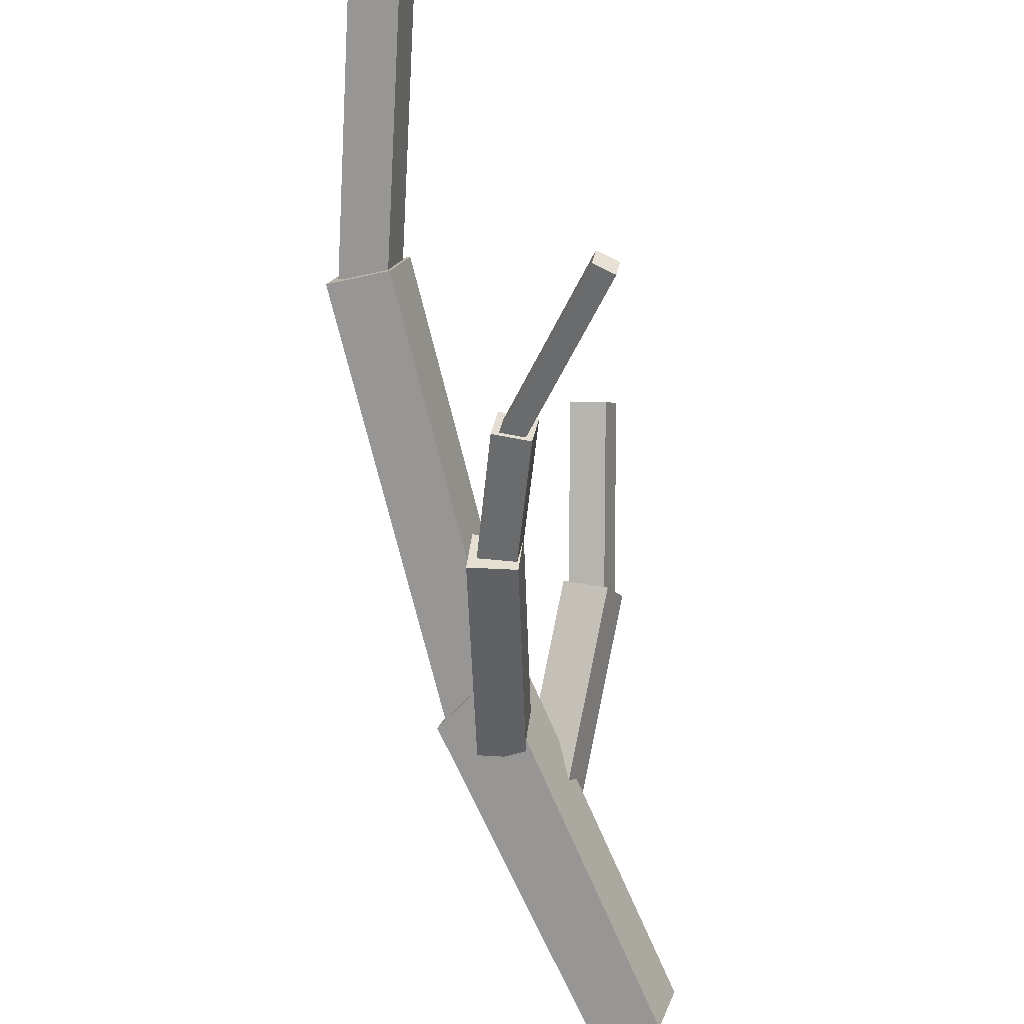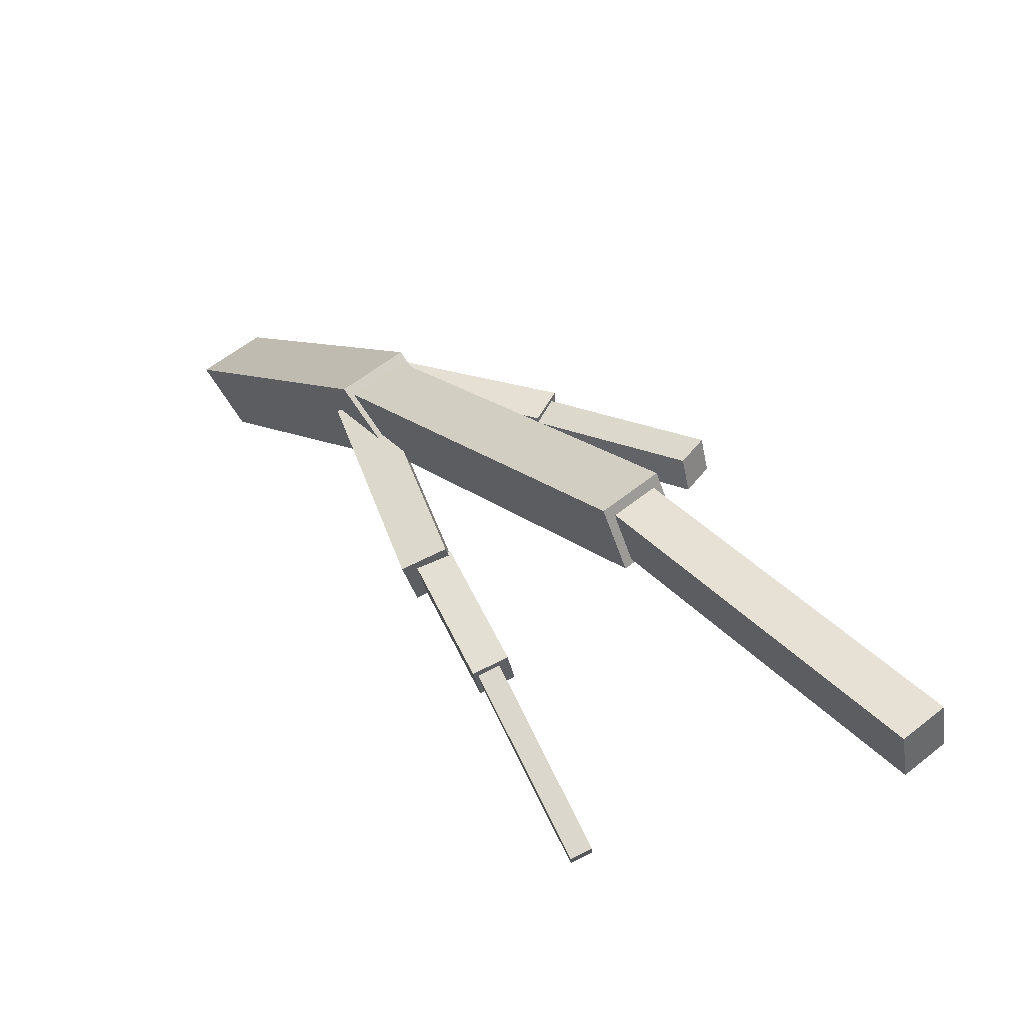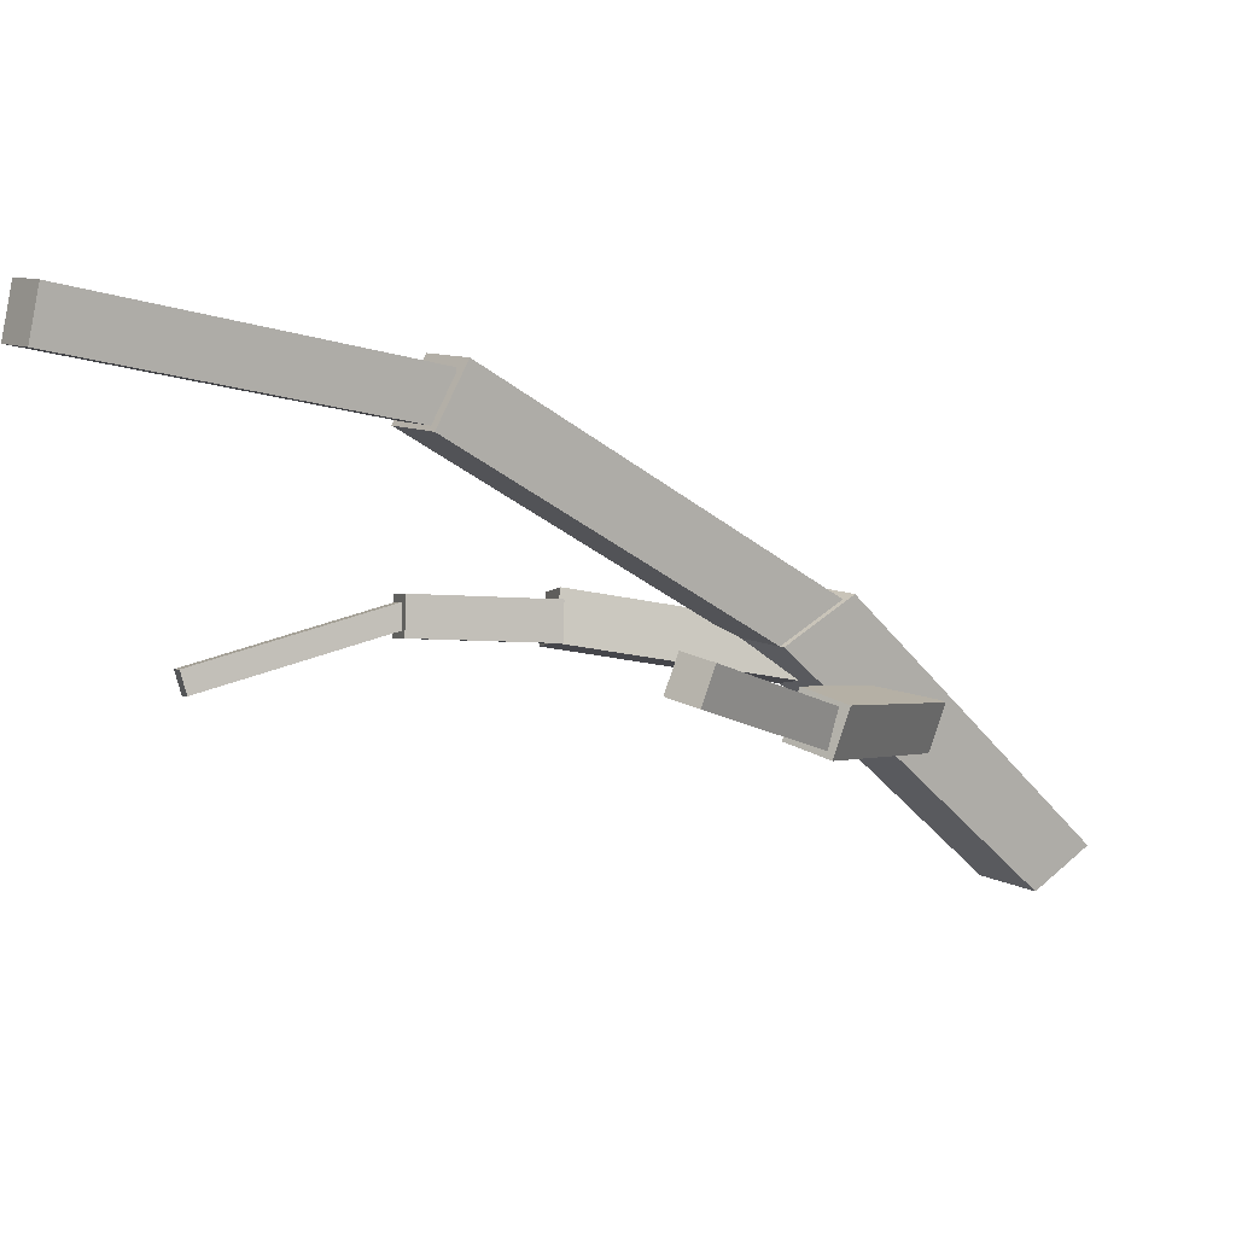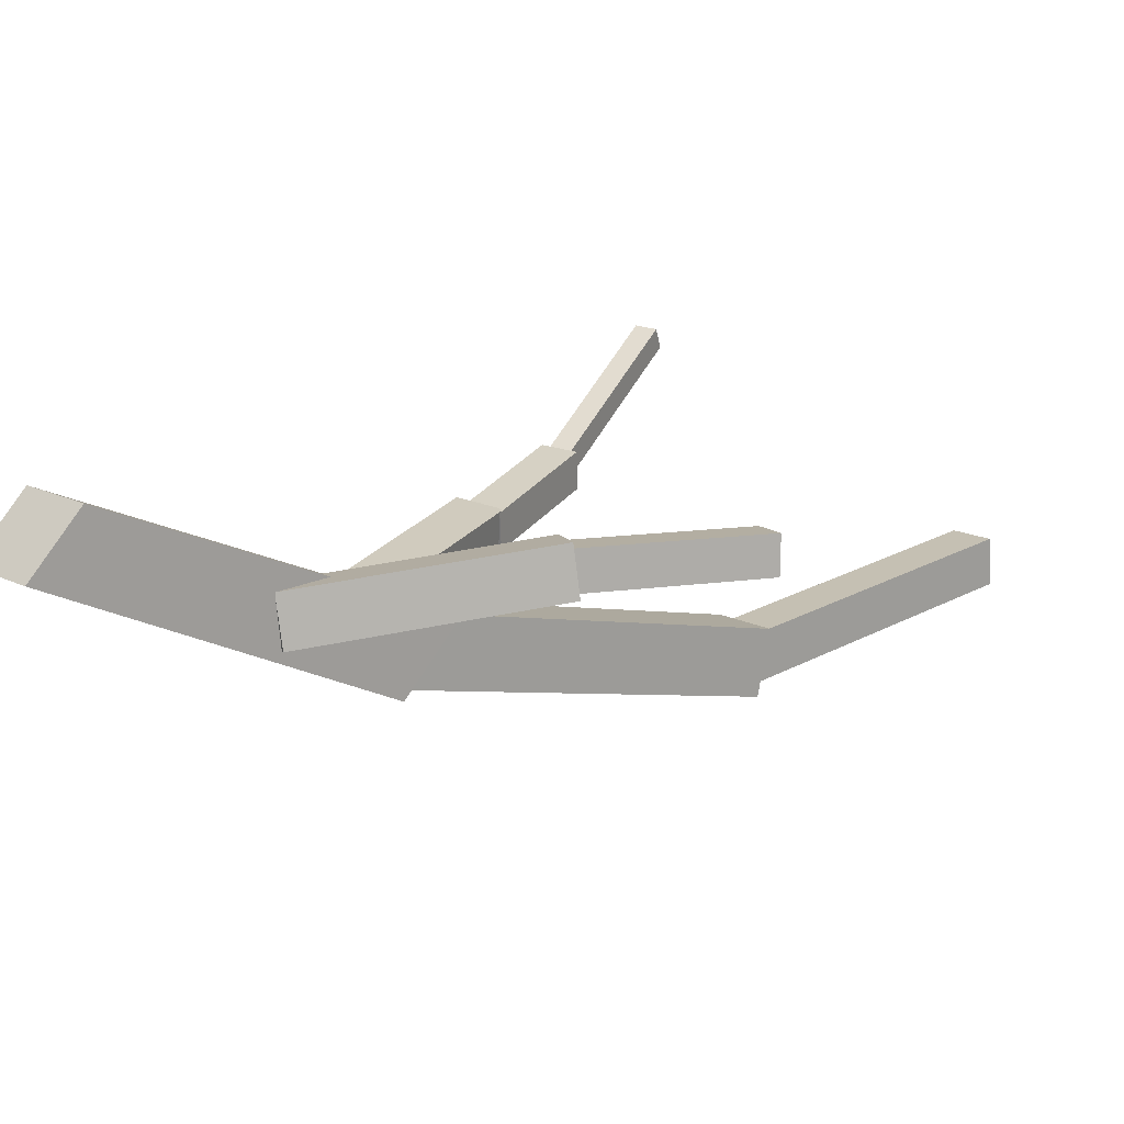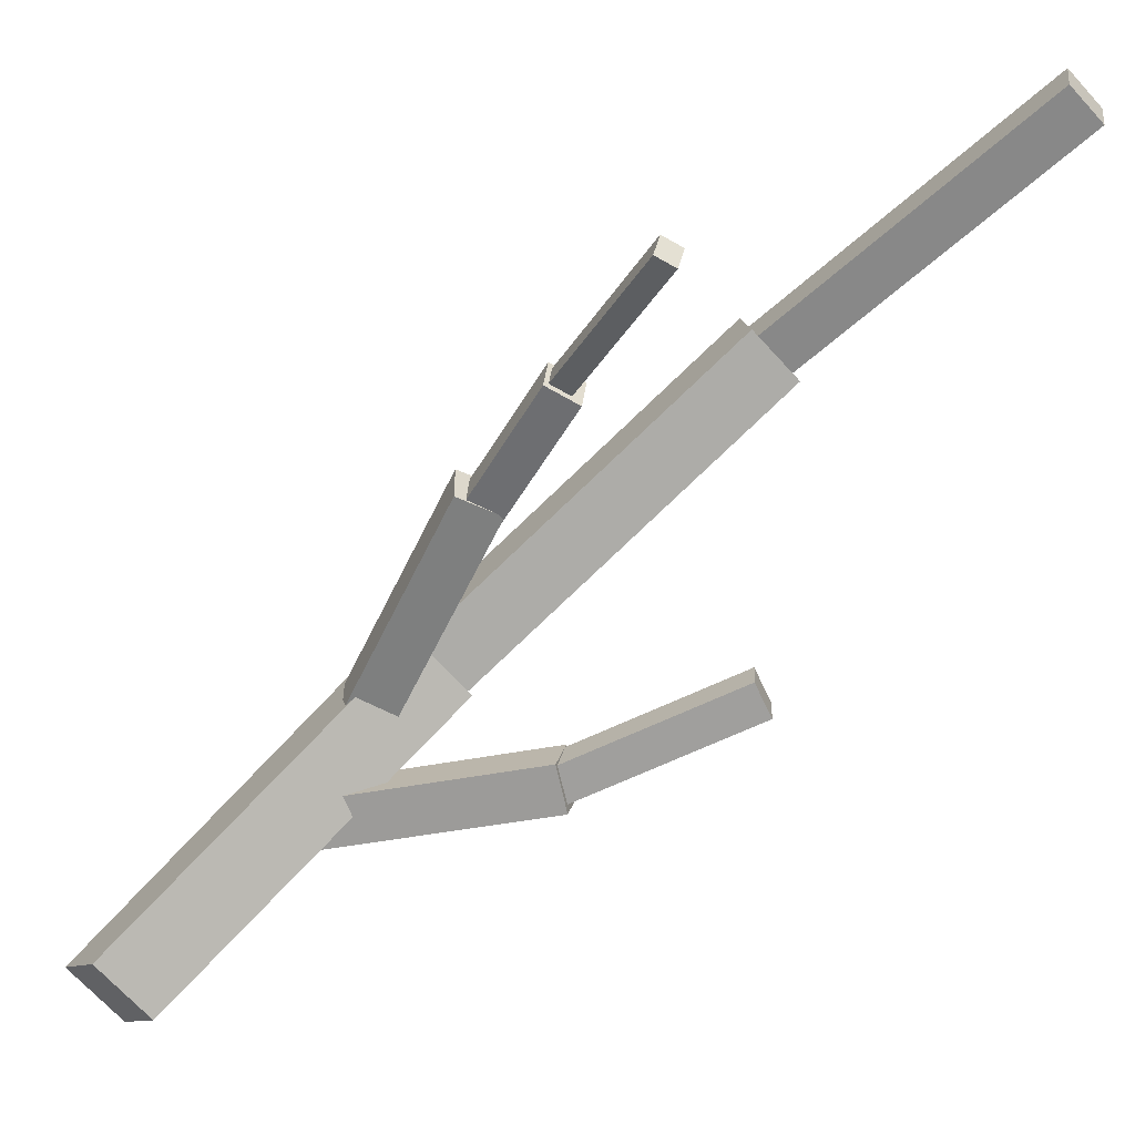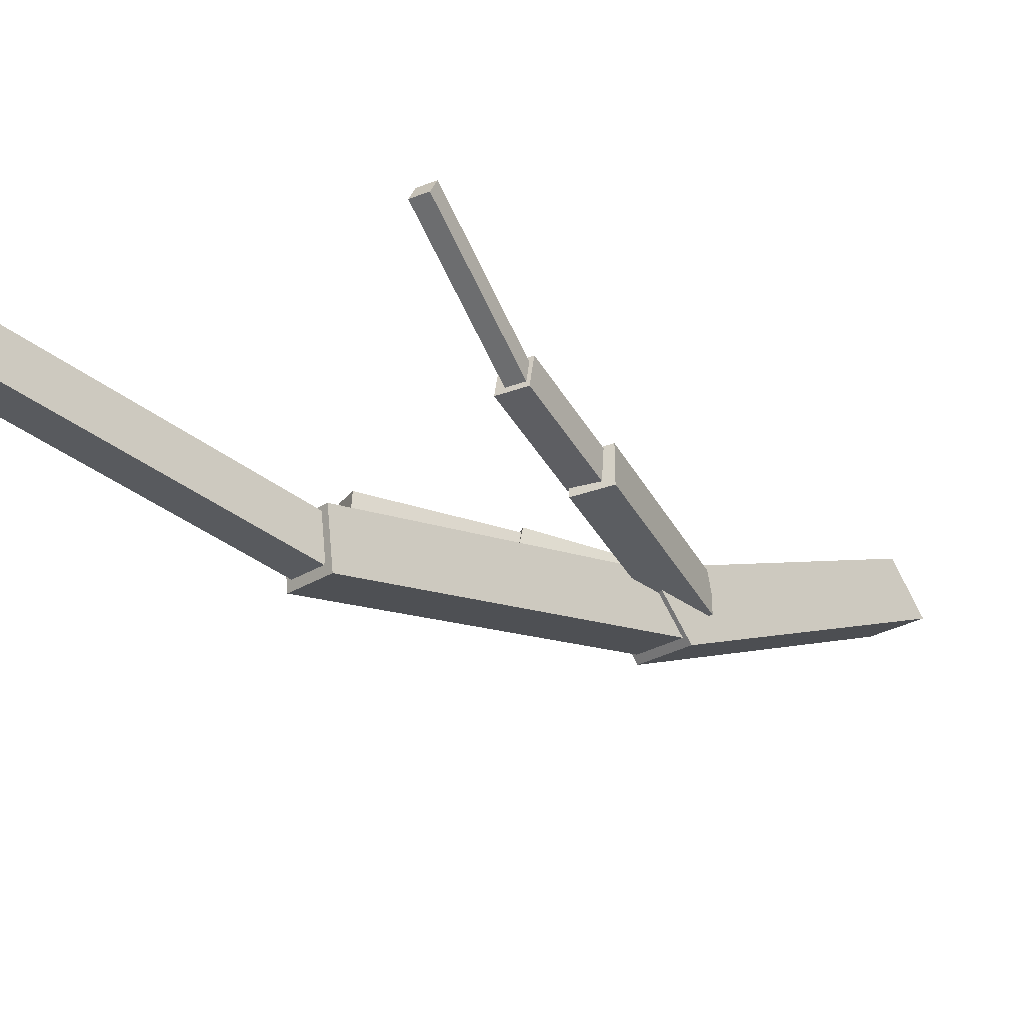
<metadata>
{"format":"obj","ext":"obj","renderer":"f3d","projection":"perspective","resolution":1024,"background":"white","views":[{"elev":65.2,"azim":-68.3,"up":"+Z"},{"elev":56.7,"azim":5.0,"up":"+Y"},{"elev":9.2,"azim":99.2,"up":"+Y"},{"elev":-62.5,"azim":12.0,"up":"+Z"},{"elev":34.9,"azim":16.4,"up":"+Z"},{"elev":49.7,"azim":-163.0,"up":"+Z"}]}
</metadata>
<code>
o cube
v -0.05753 0.6161 -0.1717
v -0.1717 0.6161 -0.05753
v -0.05219 0.532 0.06204
v 0.06204 0.532 -0.05219
v -0.5131 -0.02856 -0.3995
v -0.3995 -0.02856 -0.5131
v -0.6139 0.04565 -0.5003
v -0.5003 0.04565 -0.6139
f 1 2 3 4
f 4 3 5 6
f 5 7 8 6
f 2 7 5 3
f 1 4 6 8
f 1 8 7 2
o cube
v 0.5805 0.9708 0.4833
v -0.002882 0.4849 -0.1001
v -0.05322 0.6057 -0.1504
v 0.5302 1.092 0.4329
v 0.4833 0.9708 0.5805
v 0.4329 1.092 0.5302
v -0.1001 0.4849 -0.002882
v -0.1504 0.6057 -0.05322
f 9 10 11 12
f 13 9 12 14
f 15 13 14 16
f 10 15 16 11
f 16 14 12 11
f 10 9 13 15
o cube
v 1.074 1.139 1.004
v 0.5423 0.9727 0.4723
v 0.5263 1.075 0.4563
v 1.058 1.241 0.9878
v 1.004 1.139 1.074
v 0.9878 1.241 1.058
v 0.4723 0.9727 0.5423
v 0.4563 1.075 0.5263
f 17 18 19 20
f 21 17 20 22
f 23 21 22 24
f 18 23 24 19
f 24 22 20 19
f 18 17 21 23
o cube
v 0.2994 0.3724 -0.1643
v -0.1947 0.2889 -0.307
v -0.2027 0.3879 -0.3371
v 0.2914 0.4714 -0.1943
v 0.2681 0.3982 -0.07095
v 0.2601 0.4972 -0.101
v -0.226 0.3148 -0.2137
v -0.234 0.4138 -0.2438
f 25 26 27 28
f 29 25 28 30
f 31 29 30 32
f 26 31 32 27
f 32 30 28 27
f 26 25 29 31
o cube
v 0.6484 0.5261 0.02408
v 0.2875 0.3862 -0.1577
v 0.27 0.4617 -0.1812
v 0.631 0.6016 0.0006529
v 0.6094 0.5382 0.09215
v 0.592 0.6137 0.06872
v 0.2485 0.3983 -0.08968
v 0.231 0.4738 -0.1131
f 33 34 35 36
f 37 33 36 38
f 39 37 38 40
f 34 39 40 35
f 40 38 36 35
f 34 33 37 39
o cube
v 0.1295 0.541 0.3664
v -0.07434 0.4411 -0.1026
v -0.1044 0.5401 -0.1106
v 0.09945 0.64 0.3583
v 0.04068 0.5176 0.41
v 0.01059 0.6166 0.402
v -0.1632 0.4176 -0.05898
v -0.1933 0.5166 -0.067
f 41 42 43 44
f 45 41 44 46
f 47 45 46 48
f 42 47 48 43
f 48 46 44 43
f 42 41 45 47
o cube
v 0.2687 0.5654 0.6134
v 0.1224 0.5389 0.3497
v 0.1081 0.6186 0.3496
v 0.2544 0.6451 0.6133
v 0.2006 0.5533 0.6523
v 0.1864 0.633 0.6522
v 0.05431 0.5268 0.3887
v 0.04007 0.6065 0.3886
f 49 50 51 52
f 53 49 52 54
f 55 53 54 56
f 50 55 56 51
f 56 54 52 51
f 50 49 53 55
o cube
v 0.4576 0.4836 0.9624
v 0.2377 0.58 0.6084
v 0.237 0.6278 0.6219
v 0.4568 0.5315 0.9759
v 0.4163 0.4763 0.986
v 0.4156 0.5241 0.9995
v 0.1965 0.5726 0.6321
v 0.1957 0.6205 0.6456
f 57 58 59 60
f 61 57 60 62
f 63 61 62 64
f 58 63 64 59
f 64 62 60 59
f 58 57 61 63

</code>
